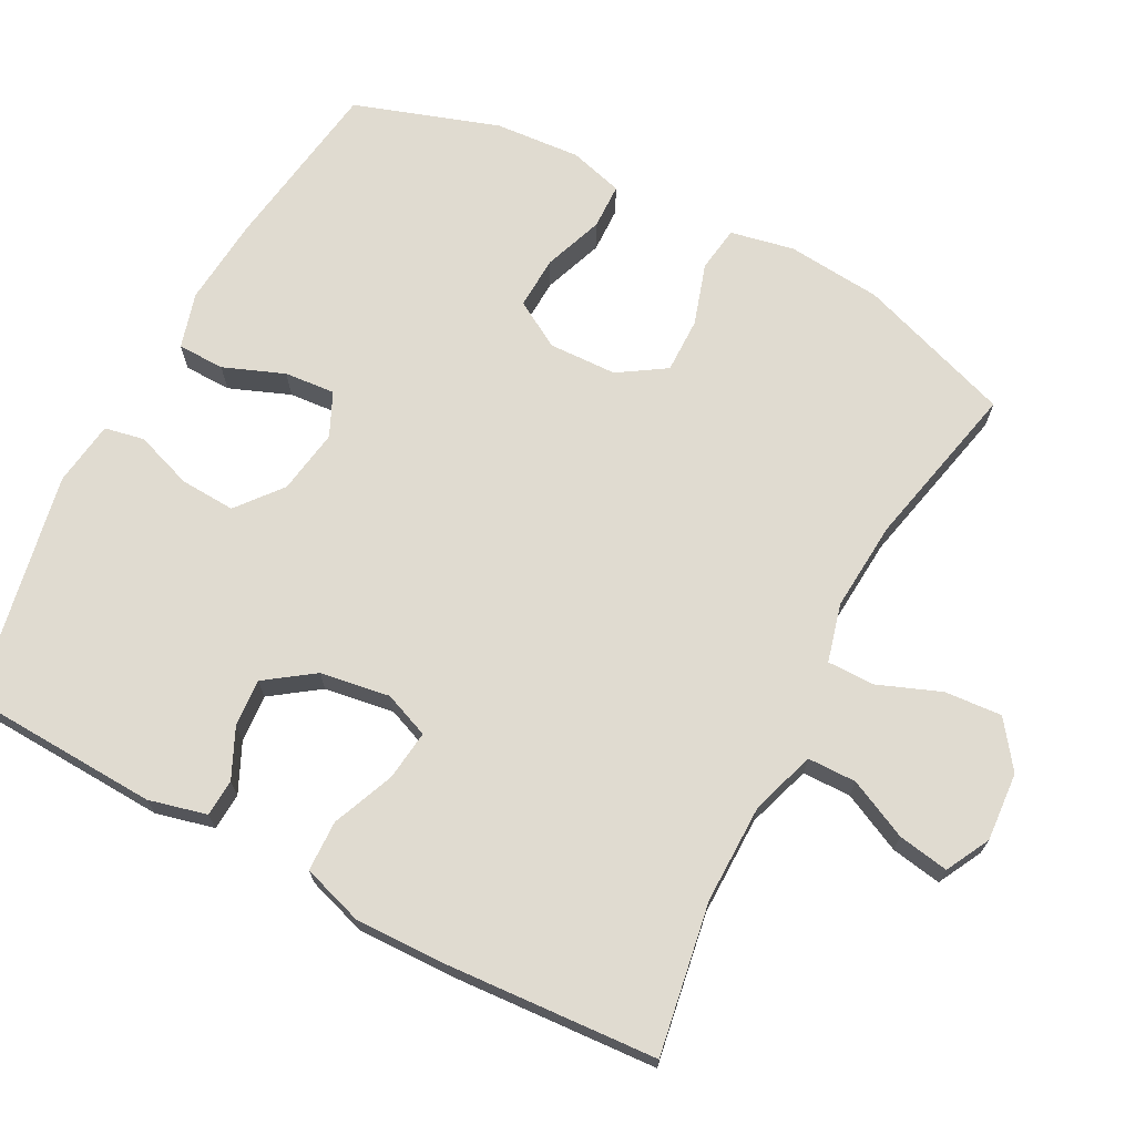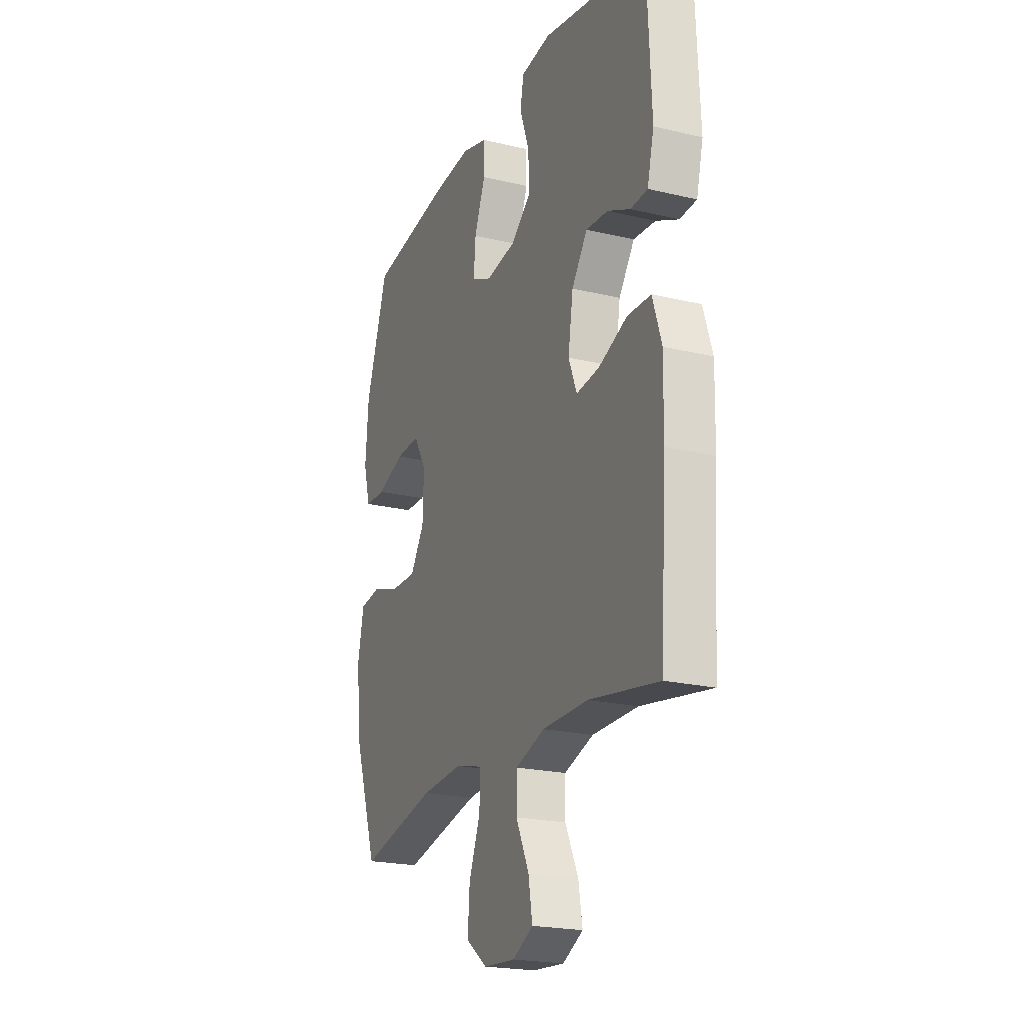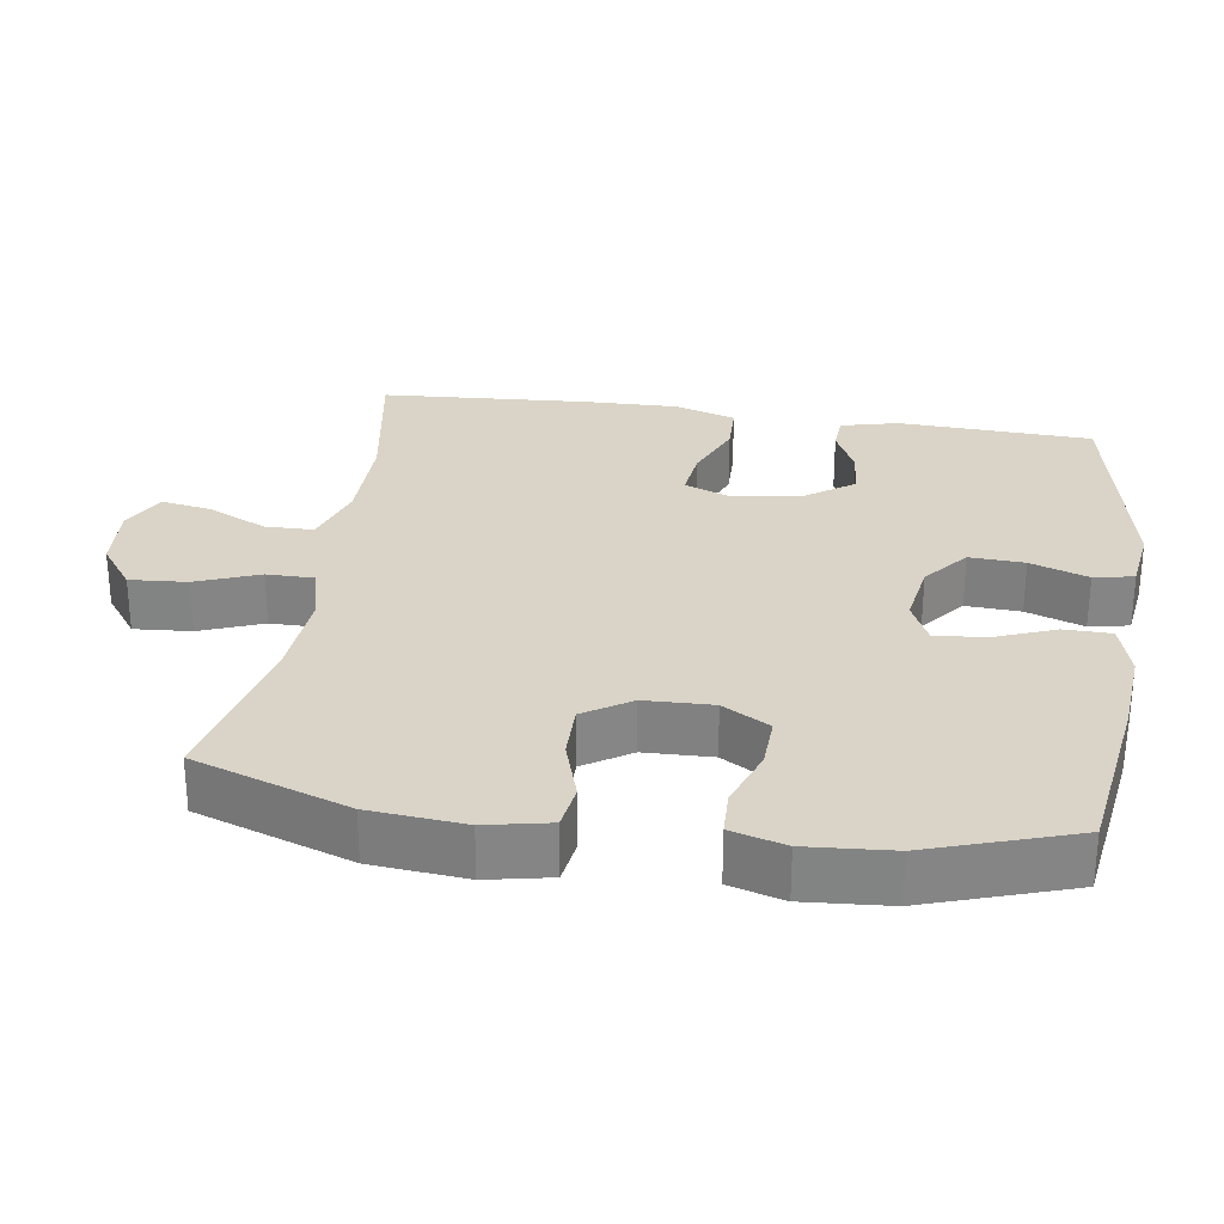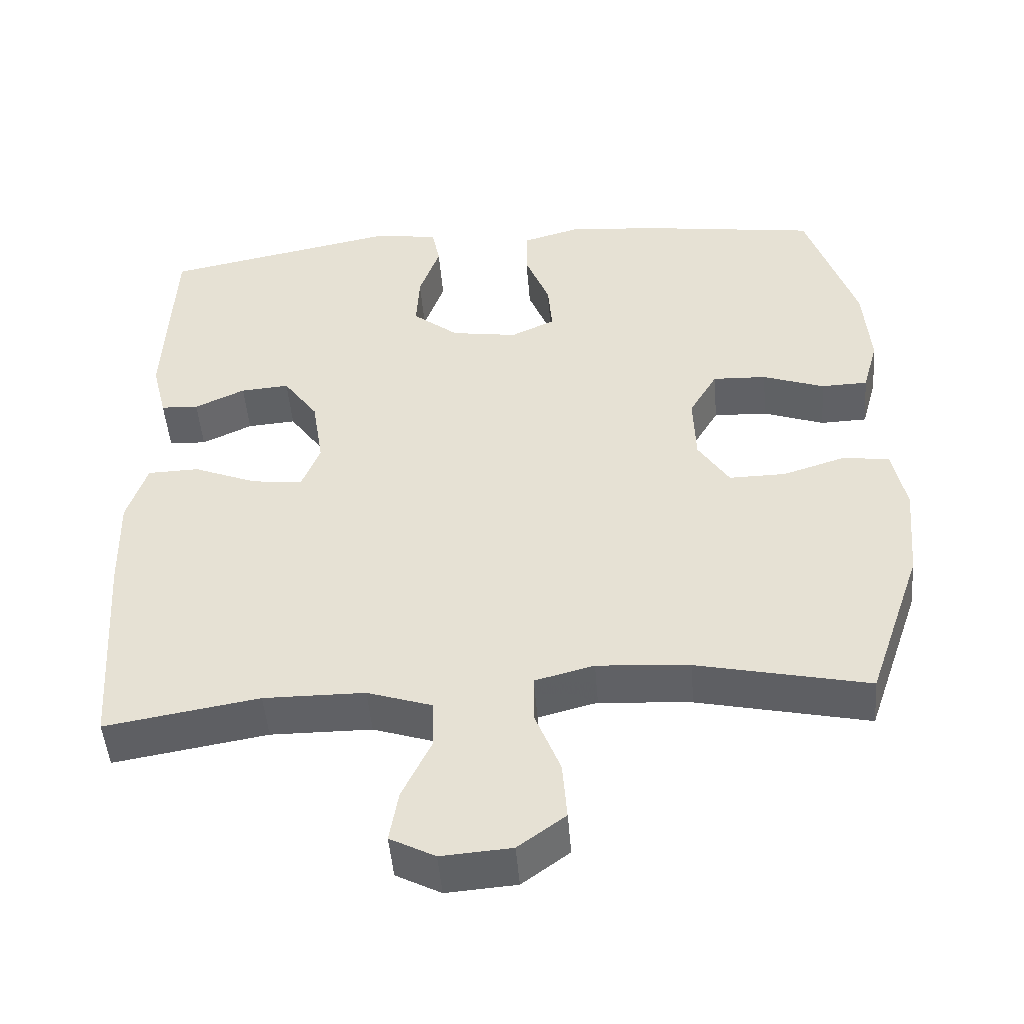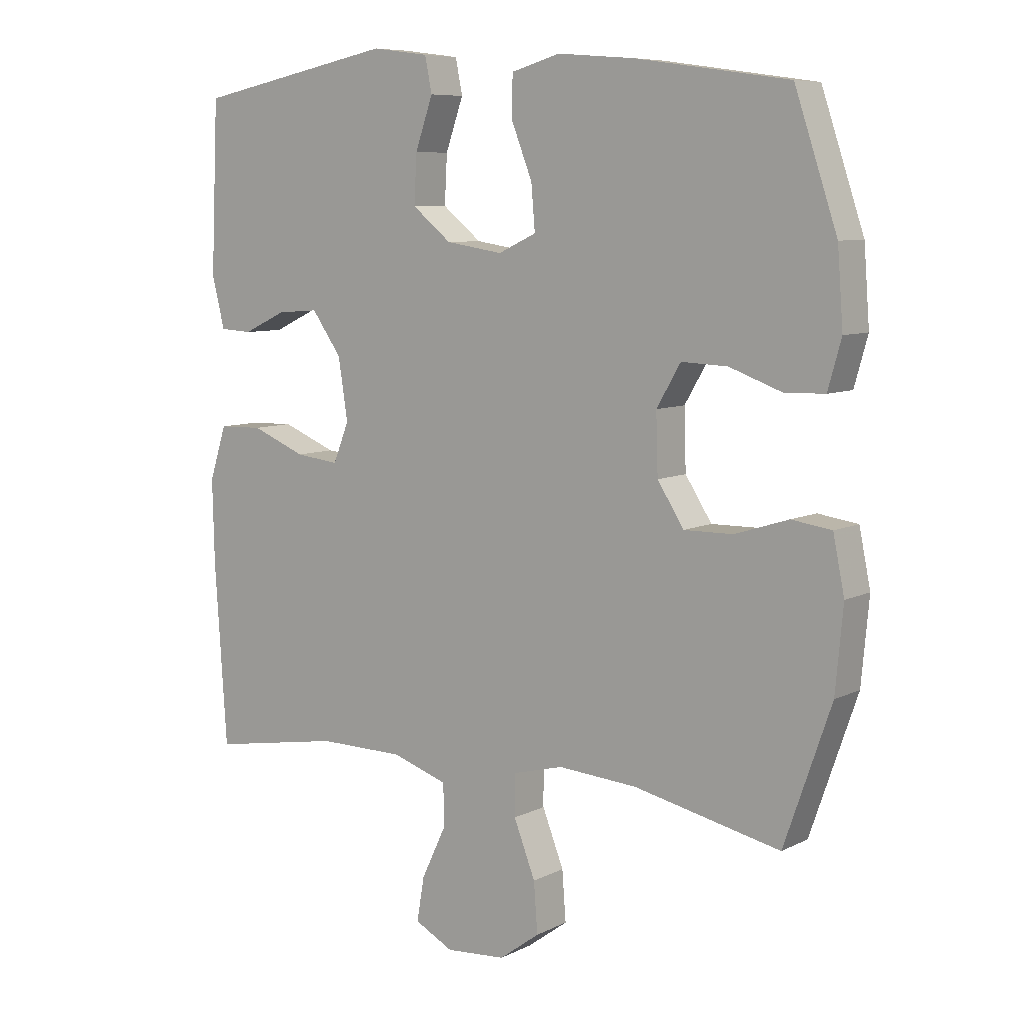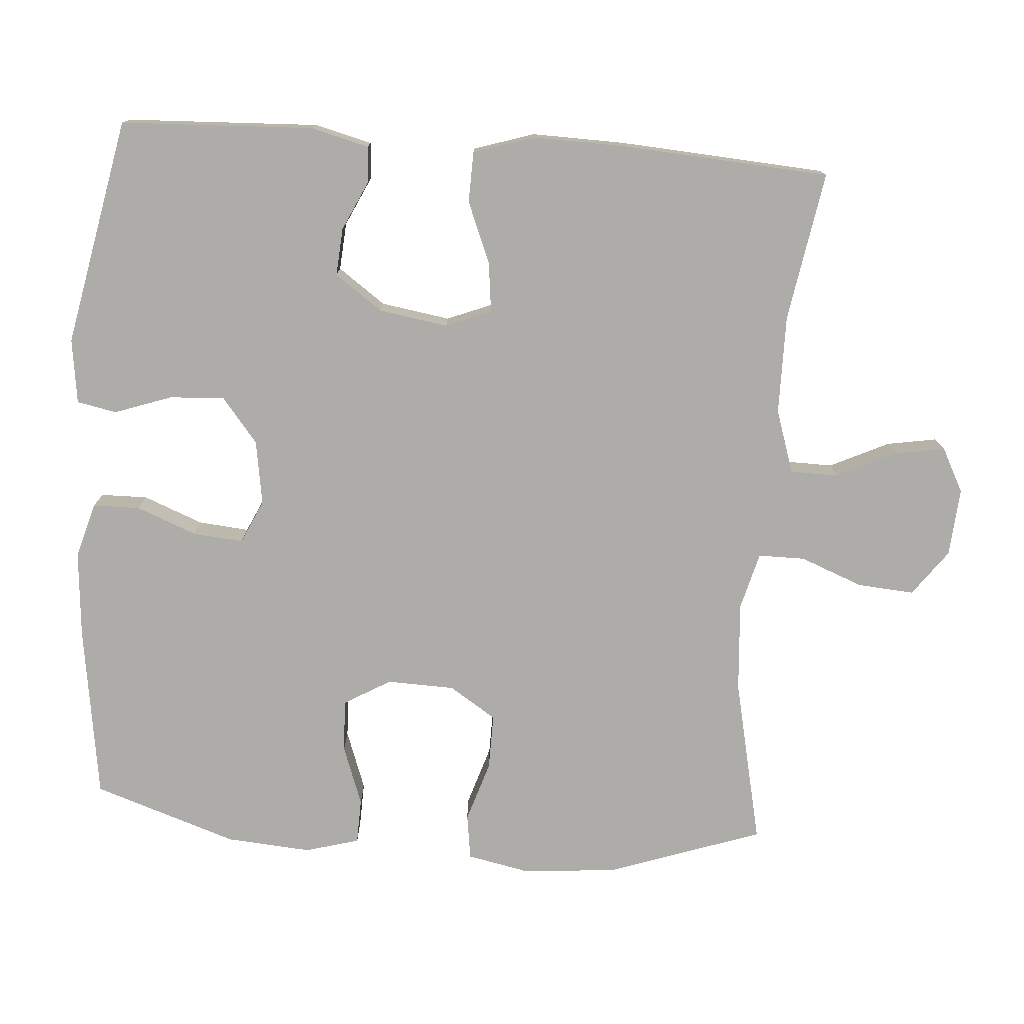
<metadata>
{"format":"obj","ext":"obj","renderer":"f3d","projection":"perspective","resolution":1024,"background":"white","views":[{"elev":69.8,"azim":117.8,"up":"+Y"},{"elev":-21.5,"azim":67.1,"up":"+Z"},{"elev":28.5,"azim":-81.4,"up":"+Y"},{"elev":-48.2,"azim":-175.4,"up":"+Z"},{"elev":7.9,"azim":-143.4,"up":"+Z"},{"elev":-76.6,"azim":85.8,"up":"+Y"}]}
</metadata>
<code>
v -0.5 0.07 0.5
v -0.257 0.07 0.535
v -0.136 0.07 0.545
v -0.059 0.07 0.523
v -0.058 0.07 0.458
v -0.091 0.07 0.374
v -0.097 0.07 0.304
v -0.037 0.07 0.276
v 0.053 0.07 0.29
v 0.115 0.07 0.34
v 0.111 0.07 0.416
v 0.083 0.07 0.496
v 0.094 0.07 0.551
v 0.184 0.07 0.563
v 0.5 0.07 0.5
v 0.512 0.07 0.232
v 0.492 0.07 0.152
v 0.441 0.07 0.149
v 0.373 0.07 0.181
v 0.307 0.07 0.186
v 0.26 0.07 0.12
v 0.245 0.07 0.024
v 0.27 0.07 -0.039
v 0.339 0.07 -0.031
v 0.425 0.07 0.004
v 0.495 0.07 0.002
v 0.522 0.07 -0.082
v 0.519 0.07 -0.213
v 0.5 0.07 -0.5
v 0.292 0.07 -0.465
v 0.155 0.07 -0.466
v 0.067 0.07 -0.495
v 0.066 0.07 -0.562
v 0.105 0.07 -0.644
v 0.117 0.07 -0.714
v 0.056 0.07 -0.746
v -0.039 0.07 -0.739
v -0.103 0.07 -0.692
v -0.097 0.07 -0.613
v -0.063 0.07 -0.526
v -0.063 0.07 -0.461
v -0.143 0.07 -0.44
v -0.268 0.07 -0.449
v -0.5 0.07 -0.5
v -0.574 0.07 -0.286
v -0.586 0.07 -0.155
v -0.568 0.07 -0.067
v -0.505 0.07 -0.058
v -0.42 0.07 -0.085
v -0.343 0.07 -0.086
v -0.301 0.07 -0.021
v -0.298 0.07 0.073
v -0.336 0.07 0.138
v -0.409 0.07 0.135
v -0.492 0.07 0.105
v -0.555 0.07 0.107
v -0.576 0.07 0.182
v -0.567 0.07 0.3
v -0.5 0 0.5
v -0.257 0 0.535
v -0.136 0 0.545
v -0.059 0 0.523
v -0.058 0 0.458
v -0.091 0 0.374
v -0.097 0 0.304
v -0.037 0 0.276
v 0.053 0 0.29
v 0.115 0 0.34
v 0.111 0 0.416
v 0.083 0 0.496
v 0.094 0 0.551
v 0.184 0 0.563
v 0.5 0 0.5
v 0.512 0 0.232
v 0.492 0 0.152
v 0.441 0 0.149
v 0.373 0 0.181
v 0.307 0 0.186
v 0.26 0 0.12
v 0.245 0 0.024
v 0.27 0 -0.039
v 0.339 0 -0.031
v 0.425 0 0.004
v 0.495 0 0.002
v 0.522 0 -0.082
v 0.519 0 -0.213
v 0.5 0 -0.5
v 0.292 0 -0.465
v 0.155 0 -0.466
v 0.067 0 -0.495
v 0.066 0 -0.562
v 0.105 0 -0.644
v 0.117 0 -0.714
v 0.056 0 -0.746
v -0.039 0 -0.739
v -0.103 0 -0.692
v -0.097 0 -0.613
v -0.063 0 -0.526
v -0.063 0 -0.461
v -0.143 0 -0.44
v -0.268 0 -0.449
v -0.5 0 -0.5
v -0.574 0 -0.286
v -0.586 0 -0.155
v -0.568 0 -0.067
v -0.505 0 -0.058
v -0.42 0 -0.085
v -0.343 0 -0.086
v -0.301 0 -0.021
v -0.298 0 0.073
v -0.336 0 0.138
v -0.409 0 0.135
v -0.492 0 0.105
v -0.555 0 0.107
v -0.576 0 0.182
v -0.567 0 0.3
f 54 55 56 57
f 53 54 57 58
f 46 47 48 49
f 46 49 50
f 43 44 45 46
f 42 43 46 50
f 41 42 50 51
f 37 38 39 40
f 37 40 41
f 36 37 41
f 33 34 35 36
f 32 33 36 41
f 31 32 41 51
f 27 28 29 30
f 24 25 26 27
f 23 24 27 30
f 22 23 30 31
f 16 17 18 19
f 16 19 20
f 15 16 20
f 14 15 20 21
f 11 12 13 14
f 10 11 14 21
f 3 4 5 6
f 3 6 7
f 2 3 7
f 53 58 1 2
f 52 53 2 7
f 51 52 7 8
f 31 51 8 9
f 21 22 31
f 9 10 21 31
f 115 114 113 112
f 116 115 112 111
f 107 106 105 104
f 108 107 104
f 104 103 102 101
f 108 104 101 100
f 109 108 100 99
f 98 97 96 95
f 99 98 95
f 99 95 94
f 94 93 92 91
f 99 94 91 90
f 109 99 90 89
f 88 87 86 85
f 85 84 83 82
f 88 85 82 81
f 89 88 81 80
f 77 76 75 74
f 78 77 74
f 78 74 73
f 79 78 73 72
f 72 71 70 69
f 79 72 69 68
f 64 63 62 61
f 65 64 61
f 65 61 60
f 60 59 116 111
f 65 60 111 110
f 66 65 110 109
f 67 66 109 89
f 89 80 79
f 89 79 68 67
f 1 59 60 2
f 2 60 61 3
f 3 61 62 4
f 4 62 63 5
f 5 63 64 6
f 6 64 65 7
f 7 65 66 8
f 8 66 67 9
f 9 67 68 10
f 10 68 69 11
f 11 69 70 12
f 12 70 71 13
f 13 71 72 14
f 14 72 73 15
f 15 73 74 16
f 16 74 75 17
f 17 75 76 18
f 18 76 77 19
f 19 77 78 20
f 20 78 79 21
f 21 79 80 22
f 22 80 81 23
f 23 81 82 24
f 24 82 83 25
f 25 83 84 26
f 26 84 85 27
f 27 85 86 28
f 28 86 87 29
f 29 87 88 30
f 30 88 89 31
f 31 89 90 32
f 32 90 91 33
f 33 91 92 34
f 34 92 93 35
f 35 93 94 36
f 36 94 95 37
f 37 95 96 38
f 38 96 97 39
f 39 97 98 40
f 40 98 99 41
f 41 99 100 42
f 42 100 101 43
f 43 101 102 44
f 44 102 103 45
f 45 103 104 46
f 46 104 105 47
f 47 105 106 48
f 48 106 107 49
f 49 107 108 50
f 50 108 109 51
f 51 109 110 52
f 52 110 111 53
f 53 111 112 54
f 54 112 113 55
f 55 113 114 56
f 56 114 115 57
f 57 115 116 58
f 58 116 59 1

</code>
